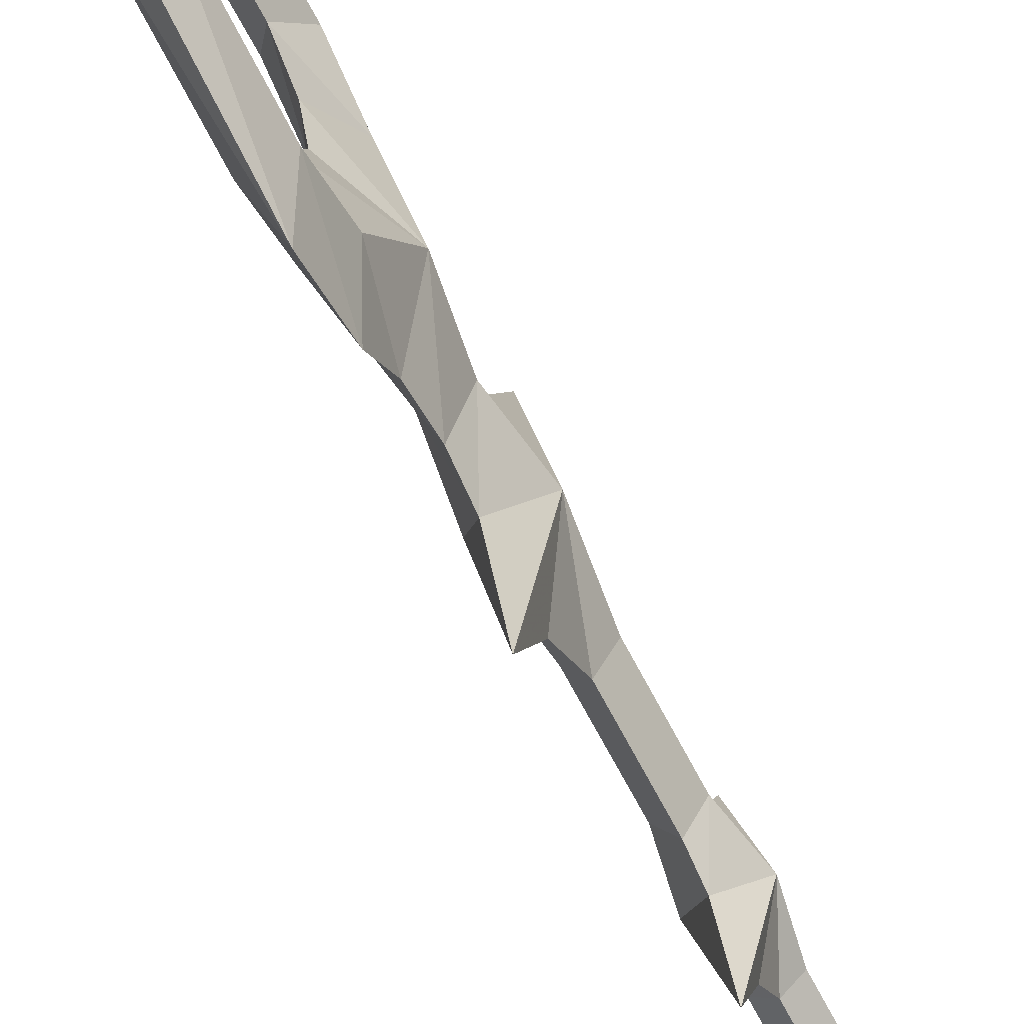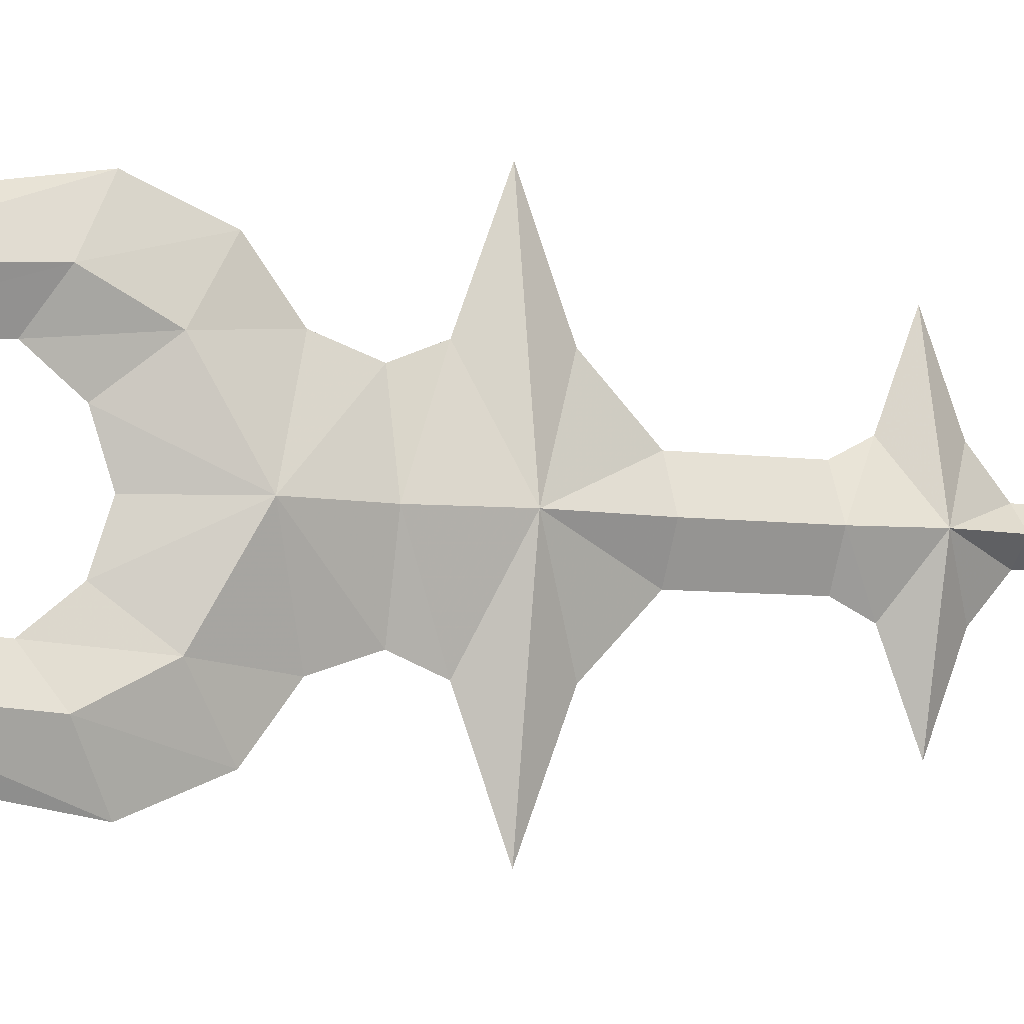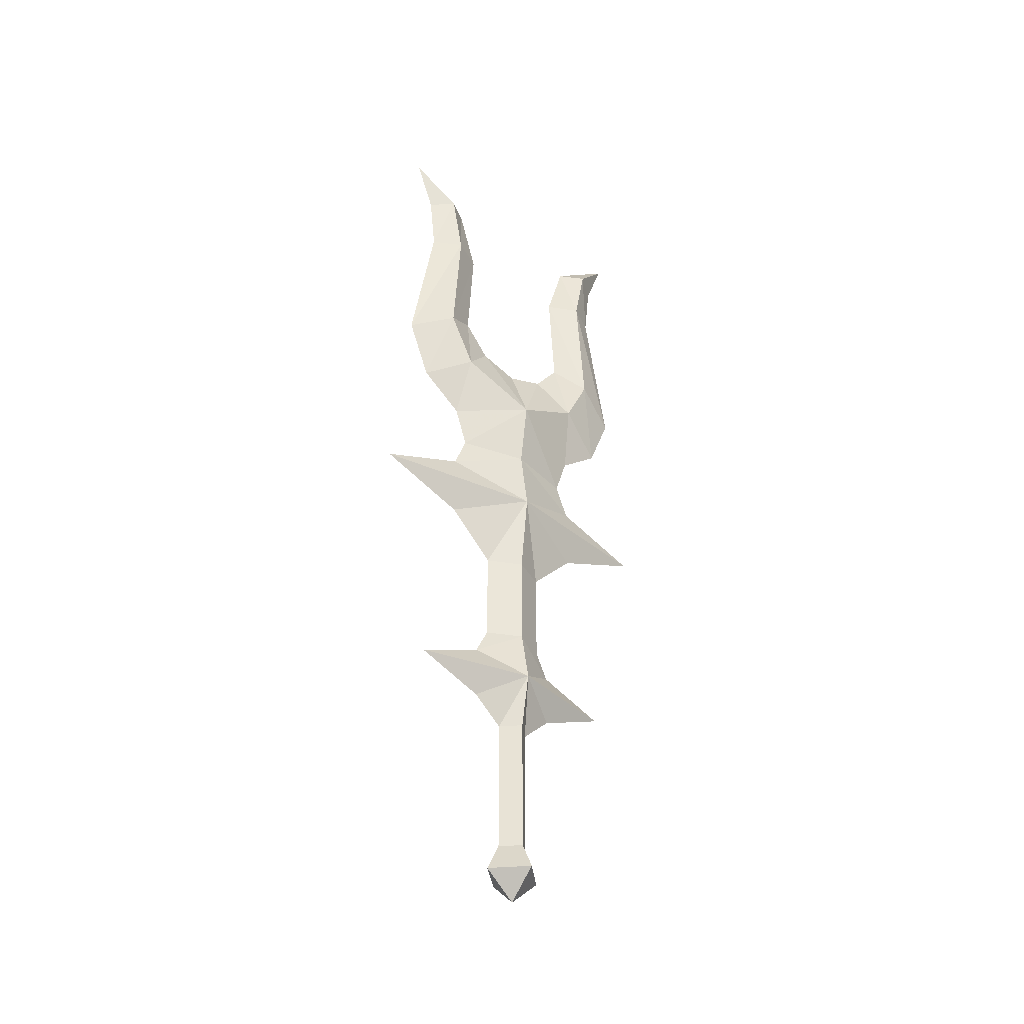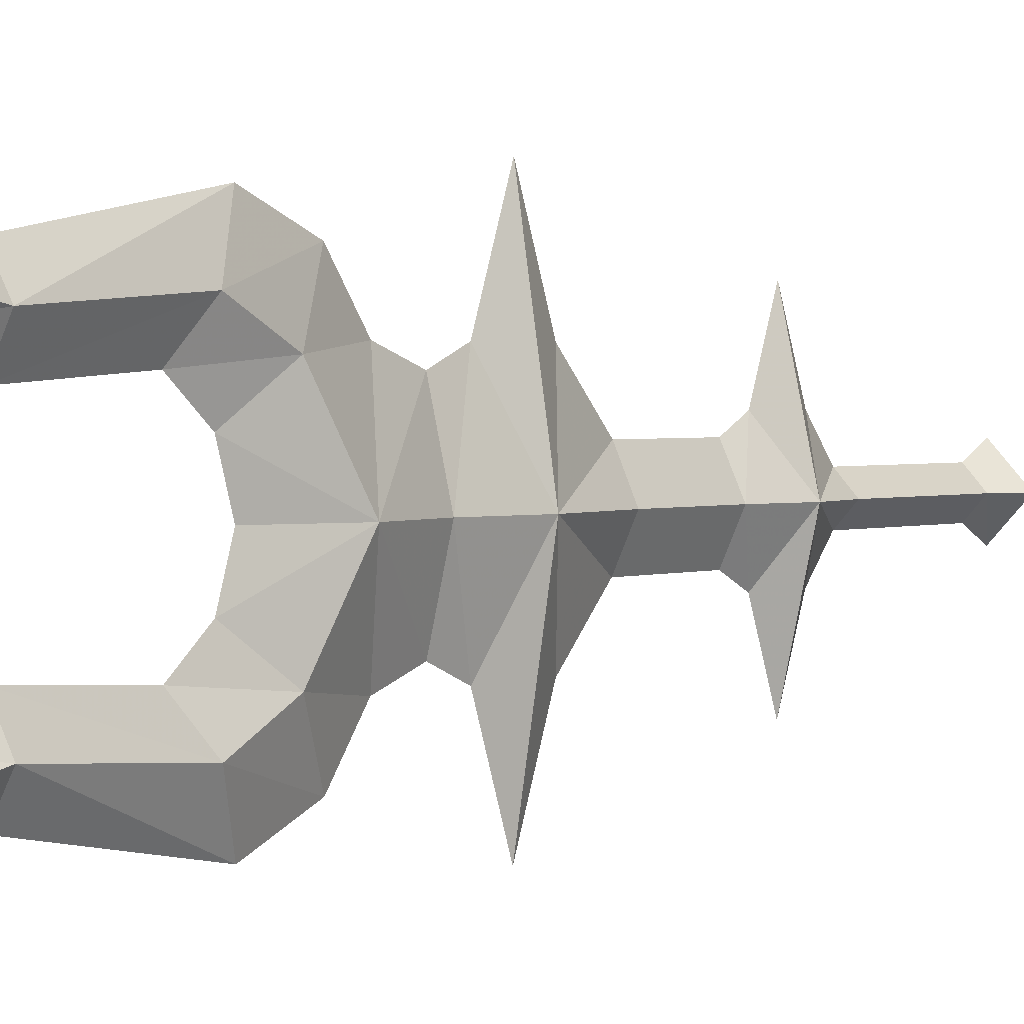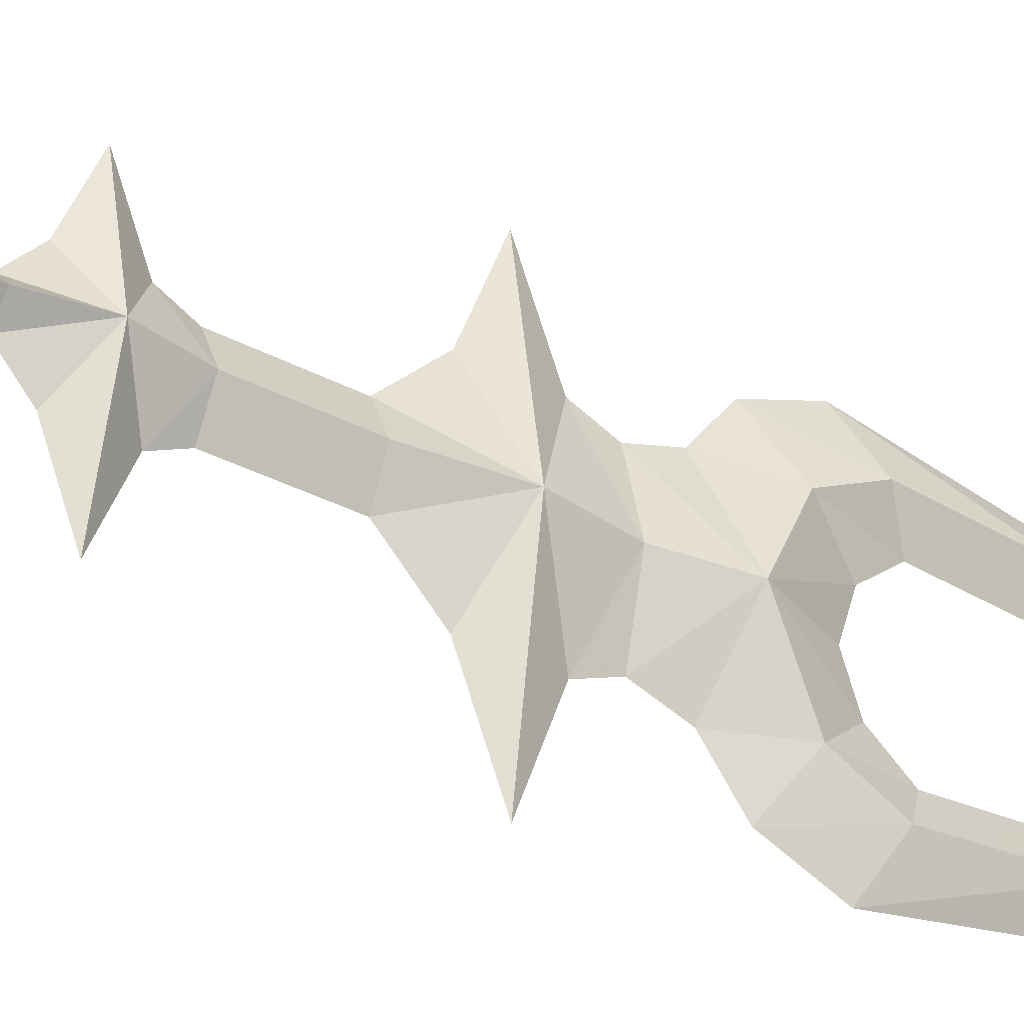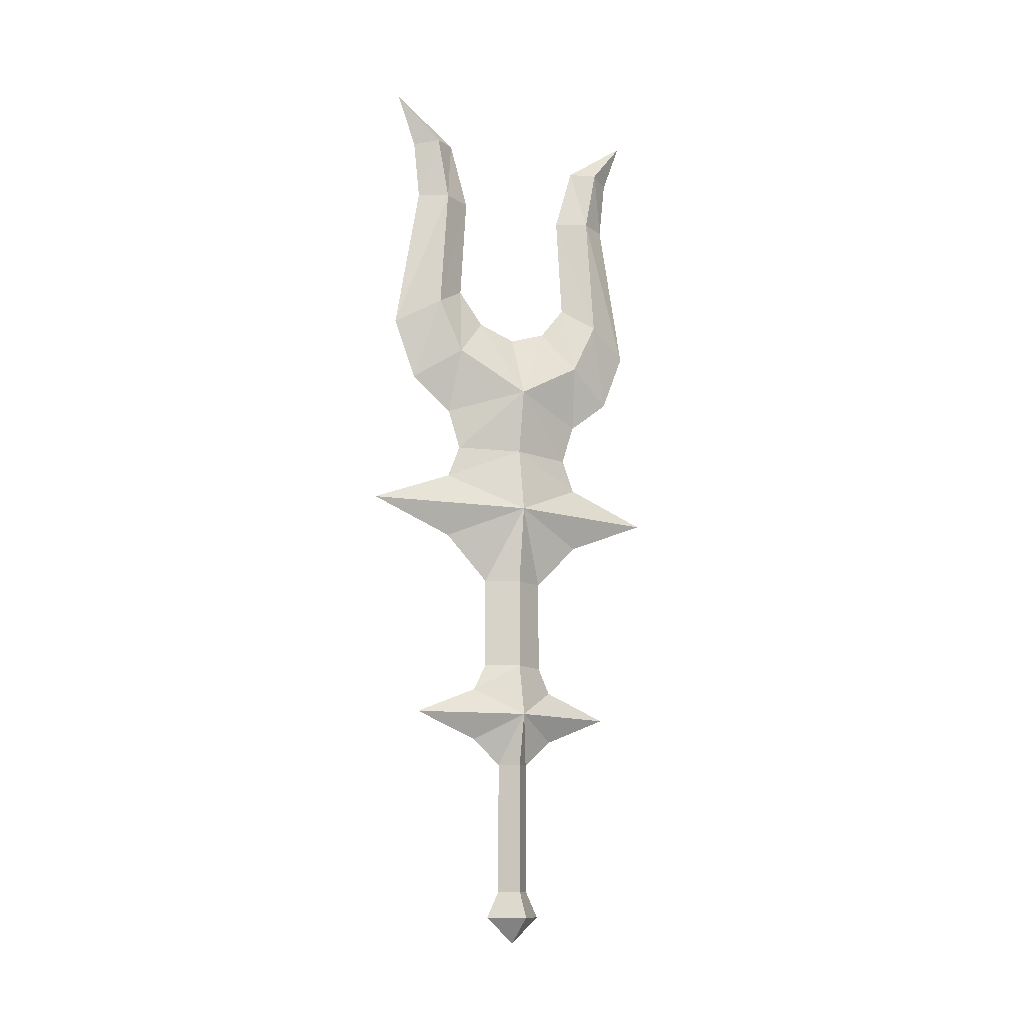
<metadata>
{"format":"obj","ext":"obj","renderer":"f3d","projection":"perspective","resolution":1024,"background":"white","views":[{"elev":-68.3,"azim":-152.4,"up":"+Z"},{"elev":-5.3,"azim":-117.4,"up":"+Z"},{"elev":-37.4,"azim":51.5,"up":"+Y"},{"elev":1.9,"azim":-143.3,"up":"+Z"},{"elev":-33.6,"azim":53.9,"up":"+Z"},{"elev":-12.7,"azim":60.9,"up":"+Y"}]}
</metadata>
<code>
o heavyblade08
v -0.0058 0.438 0.0464
v -0.0058 0.478 0.1464
v -0.0445 0.478 -0.0236
v -0.0058 0.518 0.0464
v -0.0295 0.558 -0.0236
v -0.0058 0.518 -0.0924
v -0.0058 0.558 -0.0736
v -0.0058 0.7668 0.0964
v -0.0058 0.8168 0.2264
v -0.0445 0.8168 -0.0236
v -0.0058 0.8668 0.0964
v -0.0295 0.9168 -0.0236
v -0.0058 0.8668 -0.1424
v -0.0058 0.9168 -0.1224
v -0.0058 1.437 0.1664
v -0.0058 1.517 0.1964
v -0.0295 1.442 0.1326
v -0.0058 1.447 0.0964
v -0.0495 0.1593 -0.0236
v -0.0058 0.1193 -0.0236
v -0.0058 0.1593 0.0214
v -0.0058 0.1593 -0.0686
v -0.0295 0.1993 -0.0236
v -0.0058 0.398 0.0014
v -0.0295 0.398 -0.0236
v -0.0058 0.398 -0.0486
v -0.0058 0.438 -0.0924
v -0.0058 0.1993 0.0014
v -0.0058 0.558 0.0264
v -0.0295 0.698 -0.0236
v -0.0058 0.698 -0.0736
v -0.0058 0.6968 0.0264
v -0.0058 0.7668 -0.1424
v -0.0058 0.9168 0.0764
v -0.0445 1.017 -0.0236
v -0.0058 0.978 -0.1424
v -0.0058 0.9768 0.0964
v -0.0295 1.077 0.0864
v -0.0058 1.027 0.1614
v -0.0058 1.137 0.0364
v -0.0058 1.117 -0.0236
v -0.0295 1.157 0.1264
v -0.0058 1.117 0.1964
v -0.0058 1.187 0.0764
v -0.0295 1.345 0.1139
v -0.0058 1.347 0.1564
v -0.0058 1.347 0.0664
v -0.0058 0.1993 -0.0486
v -0.0058 0.478 -0.1924
v -0.0058 0.818 -0.2724
v -0.0058 1.517 -0.2424
v -0.0058 1.437 -0.2124
v -0.0295 1.442 -0.1774
v -0.0058 1.447 -0.1424
v -0.0295 1.077 -0.1324
v -0.0058 1.027 -0.2061
v -0.0058 1.137 -0.0824
v -0.0295 1.157 -0.1724
v -0.0058 1.117 -0.2424
v -0.0058 1.187 -0.1224
v -0.0295 1.345 -0.1586
v -0.0058 1.347 -0.2024
v -0.0058 1.347 -0.1124
v 0.0342 0.478 -0.0236
v 0.0342 0.8168 -0.0236
v 0.0192 1.442 0.1326
v 0.0192 1.077 0.0864
v 0.0342 1.017 -0.0236
v 0.0192 1.157 0.1264
v 0.0192 1.345 0.1139
v 0.0192 0.1993 -0.0236
v 0.0192 0.558 -0.0236
v 0.0192 0.9168 -0.0236
v 0.0192 1.442 -0.1774
v 0.0392 0.1593 -0.0236
v 0.0192 0.398 -0.0236
v 0.0192 0.6968 -0.0236
v 0.0192 1.077 -0.1324
v 0.0192 1.157 -0.1724
v 0.0192 1.345 -0.1586
f 1 2 3
f 3 2 4
f 4 5 3
f 6 3 5
f 5 7 6
f 8 9 10
f 10 9 11
f 11 12 10
f 13 10 12
f 12 14 13
f 15 16 17
f 16 18 17
f 19 20 21
f 20 19 22
f 23 22 19
f 24 1 3
f 3 25 24
f 25 3 26
f 27 26 3
f 28 24 25
f 5 4 29
f 29 30 5
f 7 5 30
f 30 31 7
f 30 29 32
f 32 10 30
f 31 30 10
f 10 33 31
f 32 8 10
f 12 11 34
f 34 35 12
f 14 12 35
f 35 36 14
f 34 37 35
f 38 37 39
f 37 38 35
f 40 35 38
f 35 40 41
f 42 39 43
f 39 42 38
f 44 38 42
f 38 44 40
f 45 43 46
f 43 45 42
f 47 42 45
f 42 47 44
f 17 46 15
f 46 17 45
f 18 45 17
f 45 18 47
f 23 19 21
f 23 21 28
f 28 25 23
f 48 23 25
f 25 26 48
f 49 27 3
f 3 6 49
f 50 33 10
f 10 13 50
f 51 52 53
f 53 54 51
f 36 55 56
f 35 55 36
f 55 35 57
f 41 57 35
f 56 58 59
f 55 58 56
f 58 55 60
f 57 60 55
f 59 61 62
f 58 61 59
f 61 58 63
f 60 63 58
f 62 53 52
f 61 53 62
f 53 61 54
f 63 54 61
f 22 23 48
f 2 1 64
f 64 4 2
f 9 8 65
f 65 11 9
f 16 15 66
f 66 18 16
f 37 67 39
f 68 67 37
f 67 68 40
f 41 40 68
f 39 69 43
f 67 69 39
f 69 67 44
f 40 44 67
f 43 70 46
f 69 70 43
f 70 69 47
f 44 47 69
f 46 66 15
f 70 66 46
f 66 70 18
f 47 18 70
f 21 71 28
f 27 49 64
f 64 49 6
f 6 72 64
f 4 64 72
f 72 29 4
f 33 50 65
f 65 50 13
f 13 73 65
f 11 65 73
f 73 34 11
f 52 51 74
f 51 54 74
f 75 20 22
f 20 75 21
f 71 21 75
f 26 27 64
f 64 76 26
f 76 64 24
f 1 24 64
f 48 26 76
f 72 6 7
f 7 77 72
f 29 72 77
f 77 32 29
f 77 7 31
f 31 65 77
f 32 77 65
f 65 8 32
f 31 33 65
f 73 13 14
f 14 68 73
f 34 73 68
f 68 37 34
f 14 36 68
f 78 36 56
f 36 78 68
f 57 68 78
f 68 57 41
f 79 56 59
f 56 79 78
f 60 78 79
f 78 60 57
f 80 59 62
f 59 80 79
f 63 79 80
f 79 63 60
f 74 62 52
f 62 74 80
f 54 80 74
f 80 54 63
f 71 75 22
f 71 22 48
f 48 76 71
f 28 71 76
f 76 24 28

</code>
